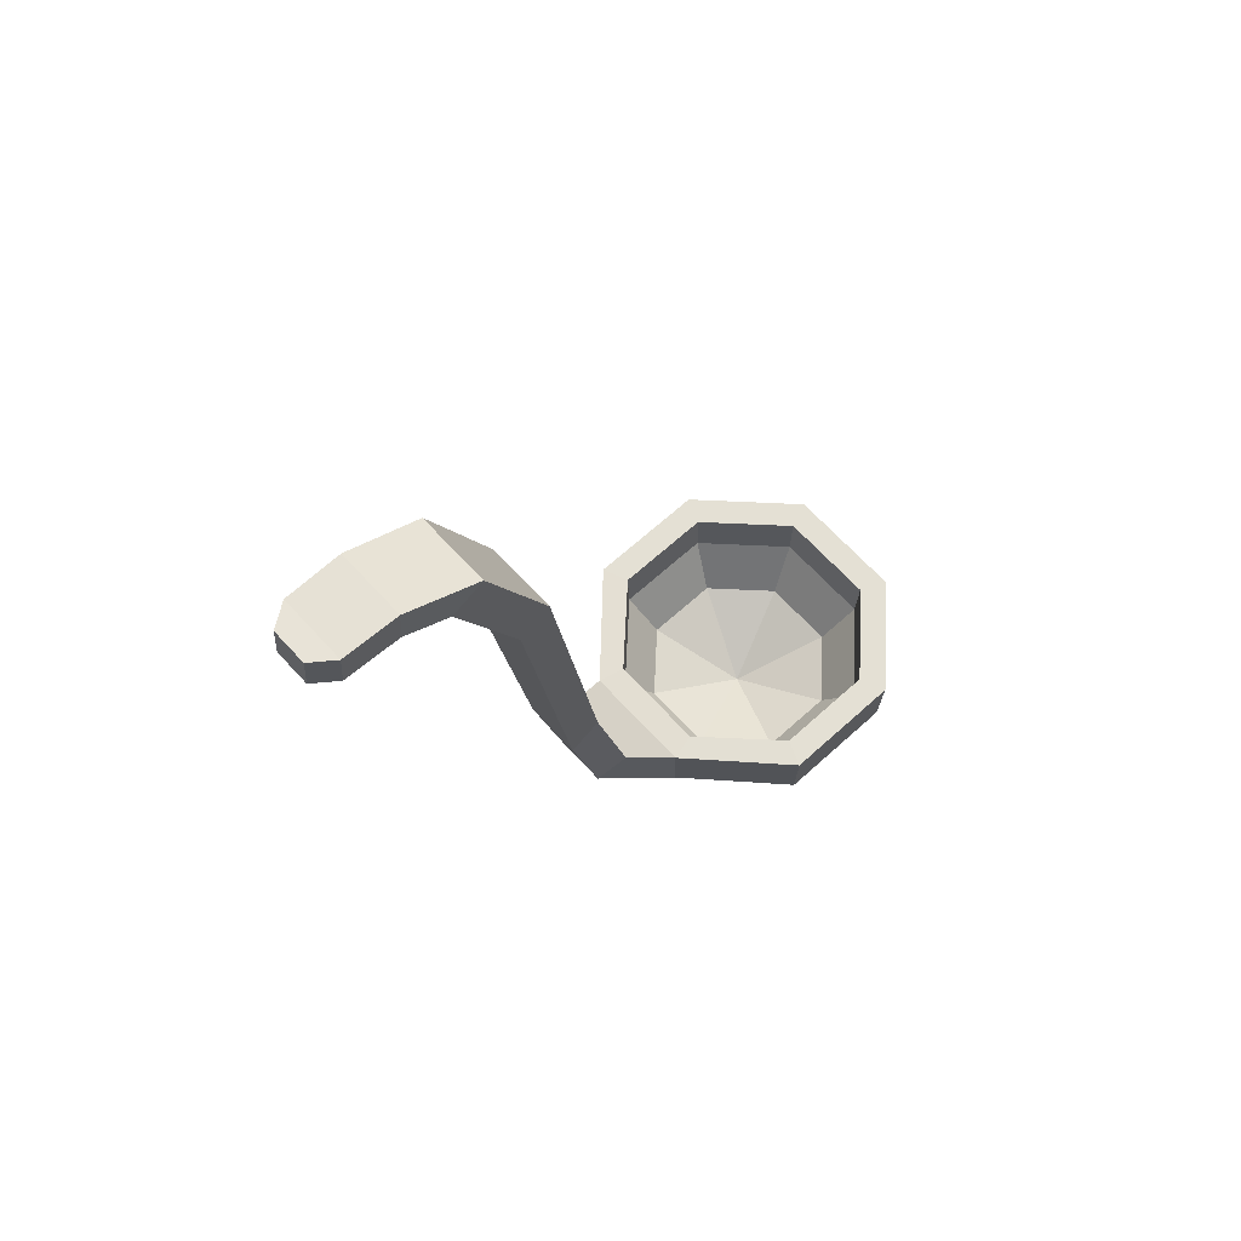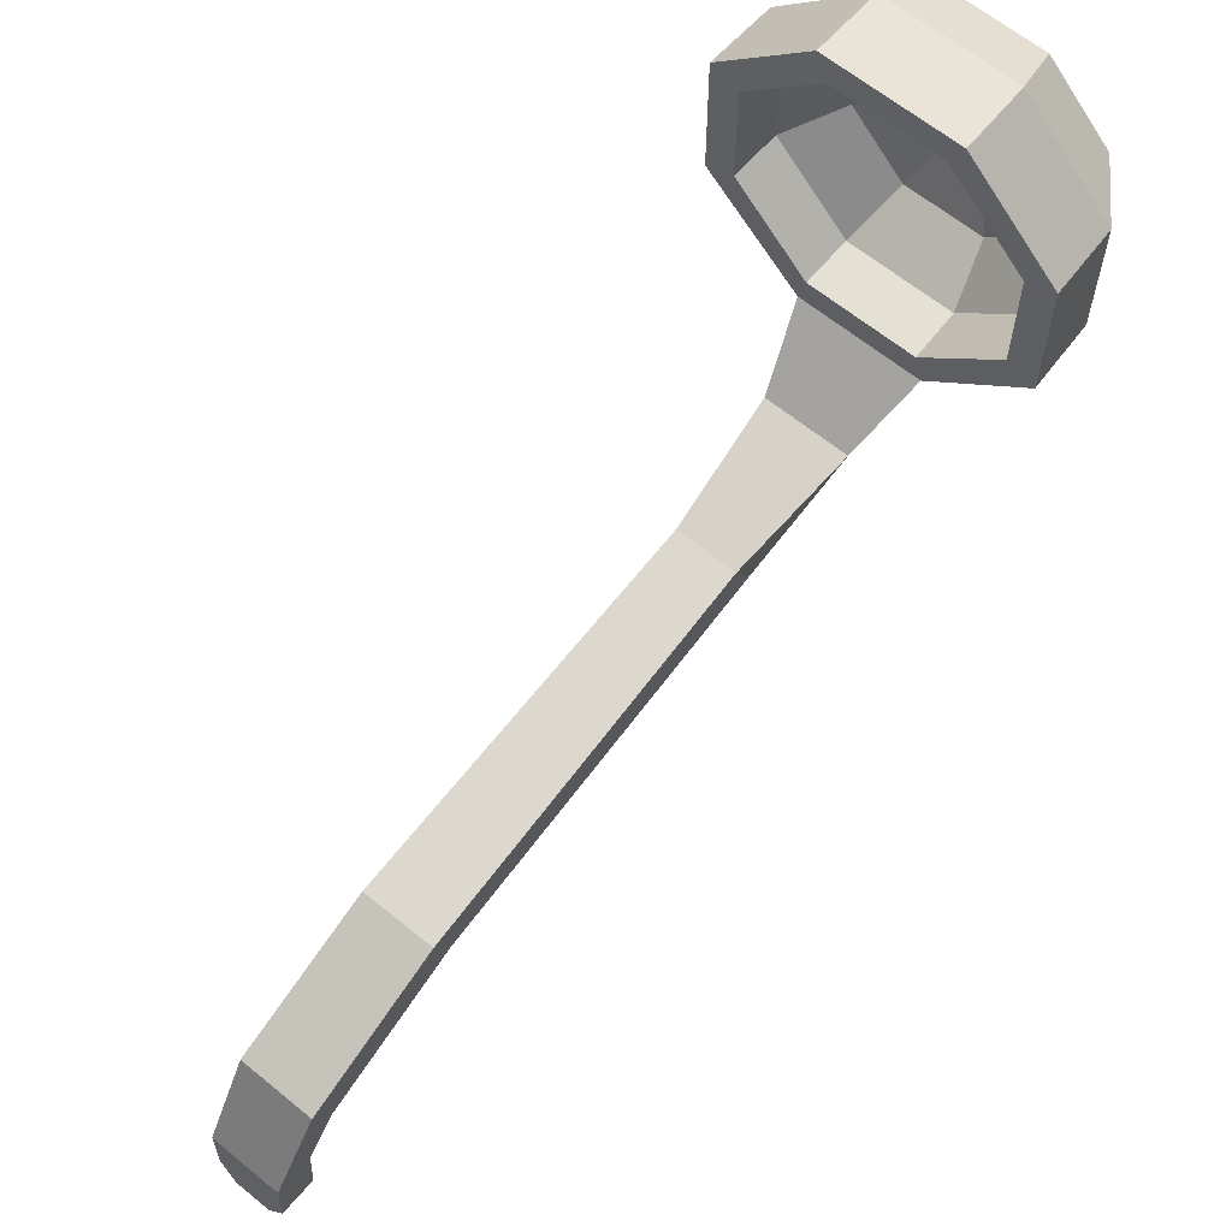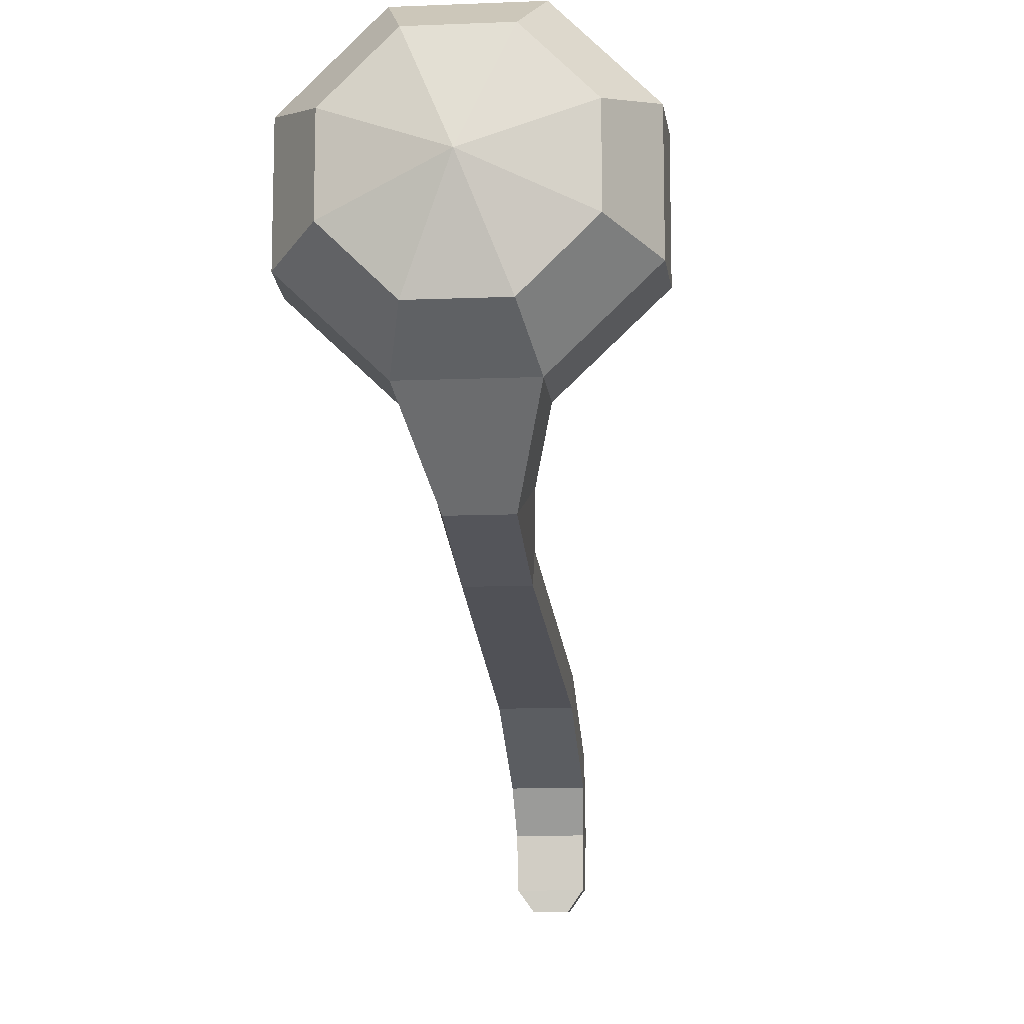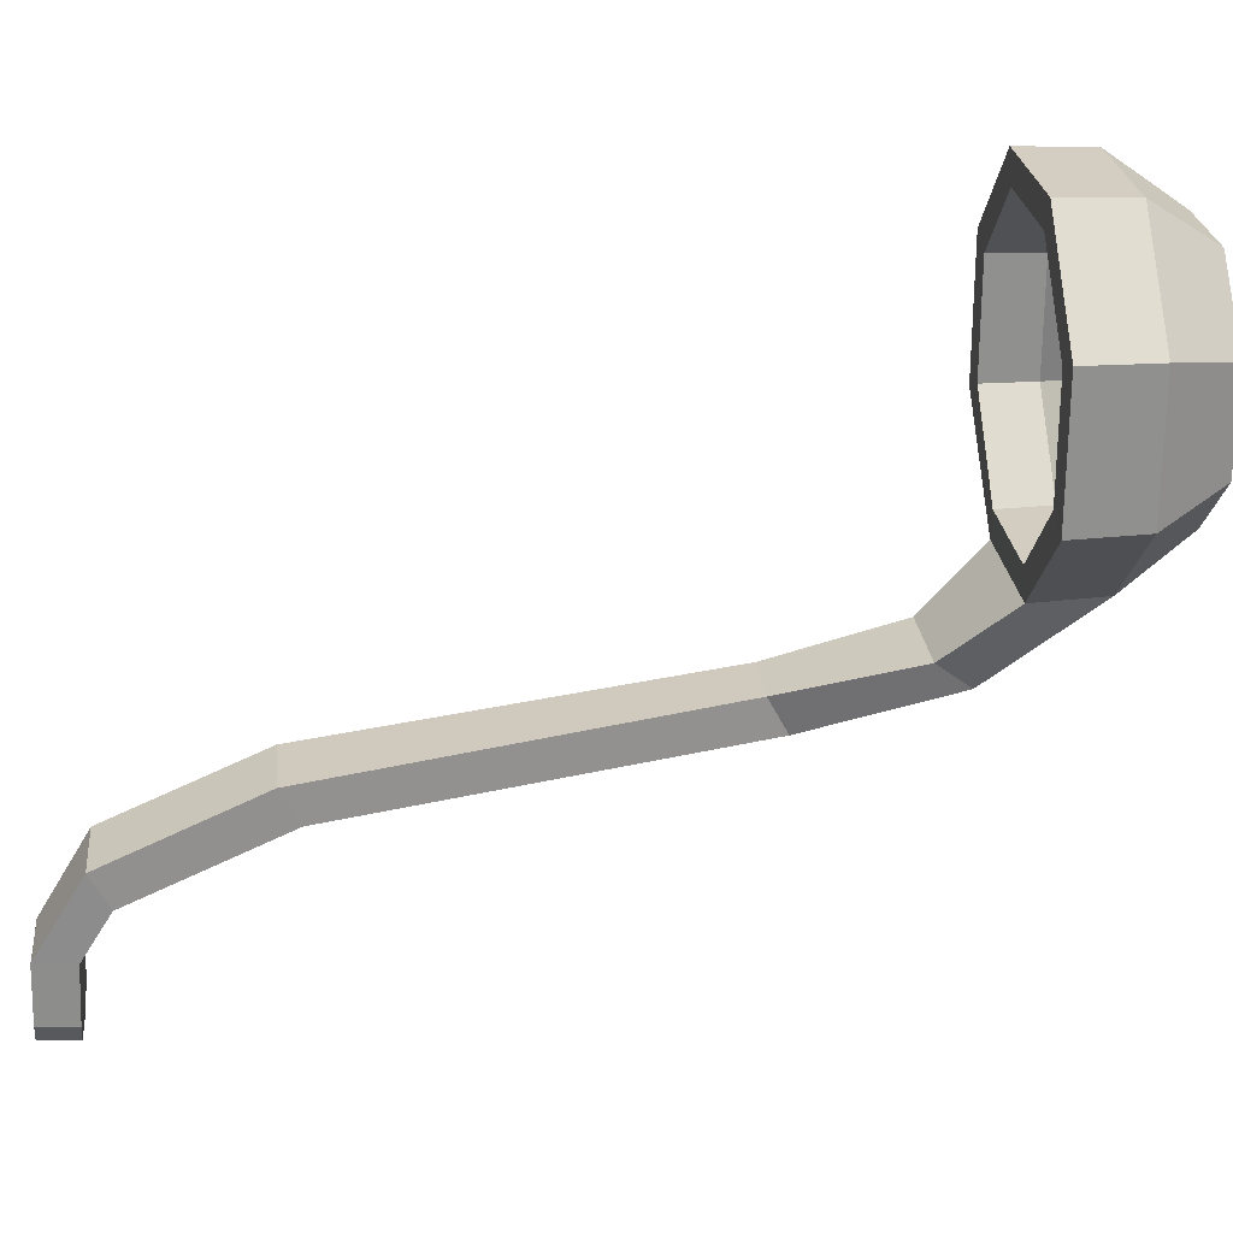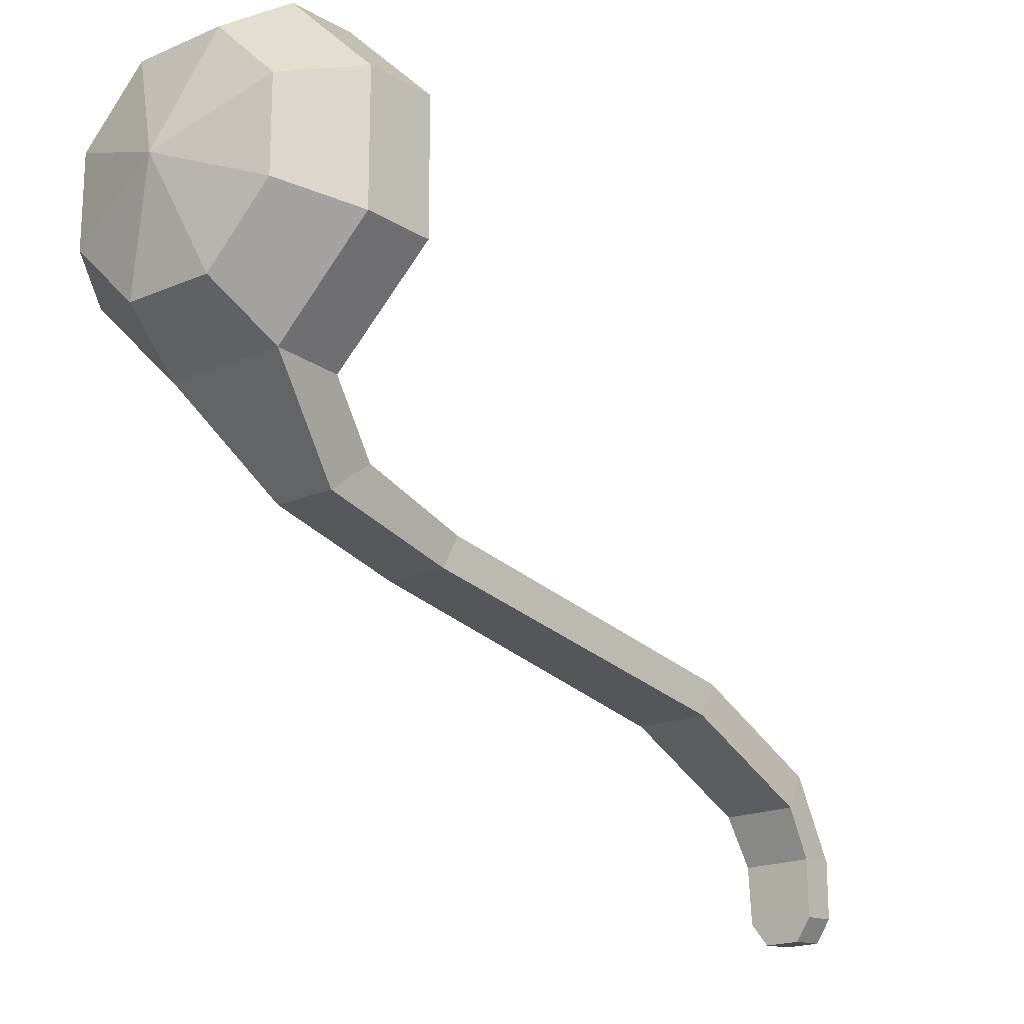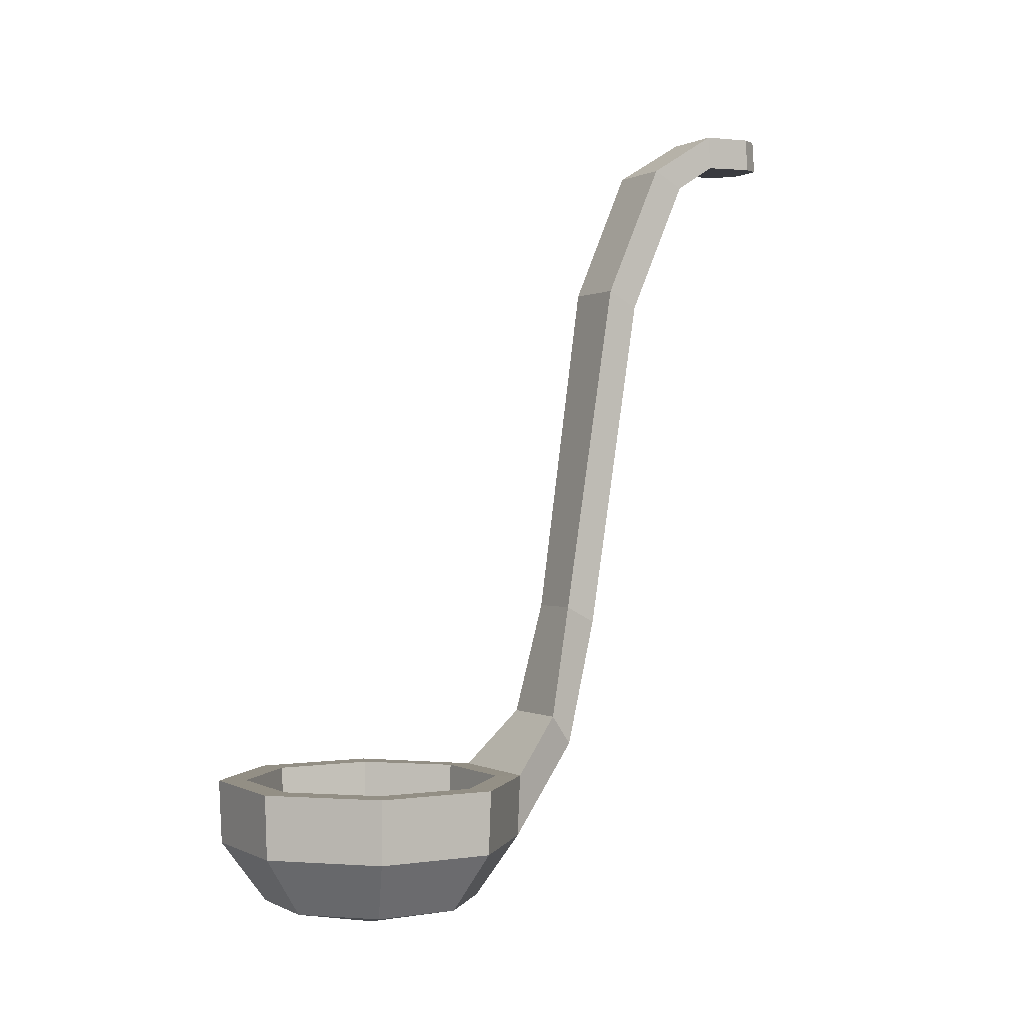
<metadata>
{"format":"obj","ext":"obj","renderer":"f3d","projection":"perspective","resolution":1024,"background":"white","views":[{"elev":66.0,"azim":-132.3,"up":"+Y"},{"elev":63.6,"azim":-140.5,"up":"+Z"},{"elev":-12.0,"azim":5.5,"up":"+Z"},{"elev":24.8,"azim":-95.8,"up":"+Z"},{"elev":-19.1,"azim":39.2,"up":"+Z"},{"elev":0.2,"azim":59.9,"up":"+Y"}]}
</metadata>
<code>
v 0 0 6.192
v -5.343 5.49 3.979
v -5.343 5.49 8.406
v -2.213 5.49 11.54
v 2.213 5.49 11.54
v 5.343 5.49 8.406
v 5.343 5.49 3.979
v 2.068 5.46 0.8355
v -2.068 5.46 0.8355
v -4.395 5.49 4.372
v -4.395 5.49 8.013
v -1.821 5.49 10.59
v 1.821 5.49 10.59
v 4.395 5.49 8.013
v 4.395 5.49 4.372
v 1.821 5.49 1.797
v -1.821 5.49 1.797
v 0 0.6186 6.193
v 2.035 3.148 0.9287
v -2.035 3.148 0.9287
v 1.03 6.424 -2.037
v -1.031 6.424 -2.037
v -1.428 7.573 -1.042
v 1.428 7.573 -1.042
v 1.034 11.23 -3.14
v -1.035 11.23 -3.14
v -1.035 11.85 -1.982
v 1.034 11.85 -1.982
v 1.26 28.93 -7.234
v -1.26 28.93 -7.234
v -1.26 29.55 -6.075
v 1.26 29.55 -6.075
v 1.149 30 -10.77
v -1.15 30 -10.77
v -1.15 31.24 -10.68
v 1.149 31.24 -10.68
v 0.6073 30.06 -11.54
v -0.6077 30.06 -11.54
v -0.6077 31.29 -11.44
v 0.6073 31.29 -11.44
v -5.249 3.144 4.019
v -5.249 3.144 8.367
v -2.174 3.144 11.44
v 2.174 3.144 11.44
v 5.249 3.144 8.367
v 5.249 3.144 4.019
v -4.327 3.801 4.4
v -4.327 3.801 7.985
v -1.792 3.801 10.52
v 1.792 3.801 10.52
v 4.327 3.801 7.985
v 4.327 3.801 4.4
v 1.792 3.801 1.865
v -1.792 3.801 1.865
v -3.219 2.049 4.859
v -1.333 2.049 2.973
v 1.333 2.049 2.973
v 3.219 2.049 4.859
v 3.219 2.049 7.526
v 1.333 2.049 9.412
v -1.333 2.049 9.412
v -3.219 2.049 7.526
v -3.73 0.9202 4.647
v -3.73 0.9202 7.736
v -1.545 0.9202 9.921
v 1.545 0.9202 9.921
v 3.73 0.9202 7.736
v 3.73 0.9202 4.647
v 1.494 0.9215 2.456
v -1.494 0.9215 2.456
v -1.229 23.92 -5.032
v -1.229 24.54 -3.874
v 1.228 24.54 -3.874
v 1.228 23.92 -5.032
v -1.189 31.17 -8.74
v 1.189 31.17 -8.74
v 1.189 29.91 -8.834
v -1.189 29.91 -8.834
f 41 42 3 2
f 42 43 4 3
f 43 44 5 4
f 44 45 6 5
f 45 46 7 6
f 46 19 8 7
f 20 41 2 9
f 2 3 11 10
f 3 4 12 11
f 4 5 13 12
f 5 6 14 13
f 6 7 15 14
f 7 8 16 15
f 8 9 17 16
f 9 2 10 17
f 47 48 62 55
f 48 49 61 62
f 49 50 60 61
f 50 51 59 60
f 51 52 58 59
f 52 53 57 58
f 53 54 56 57
f 54 47 55 56
f 69 70 20 19
f 39 40 37 38
f 19 20 22 21
f 9 23 22 20
f 24 8 19 21
f 22 26 25 21
f 23 27 26 22
f 27 23 24 28
f 28 24 21 25
f 74 71 30 29
f 71 72 31 30
f 31 72 73 32
f 32 73 74 29
f 78 75 35 34
f 36 76 77 33
f 34 38 37 33
f 35 39 38 34
f 39 35 36 40
f 40 36 33 37
f 9 8 24 23
f 77 78 34 33
f 36 35 75 76
f 63 64 42 41
f 64 65 43 42
f 65 66 44 43
f 66 67 45 44
f 67 68 46 45
f 68 69 19 46
f 70 63 41 20
f 10 11 48 47
f 11 12 49 48
f 12 13 50 49
f 13 14 51 50
f 14 15 52 51
f 15 16 53 52
f 16 17 54 53
f 17 10 47 54
f 56 55 18
f 57 56 18
f 58 57 18
f 59 58 18
f 60 59 18
f 61 60 18
f 62 61 18
f 55 62 18
f 1 64 63
f 1 65 64
f 1 66 65
f 1 67 66
f 1 68 67
f 1 69 68
f 1 70 69
f 1 63 70
f 27 72 71 26
f 73 72 27 28
f 74 73 28 25
f 26 71 74 25
f 76 75 31 32
f 77 76 32 29
f 29 30 78 77
f 31 75 78 30

</code>
